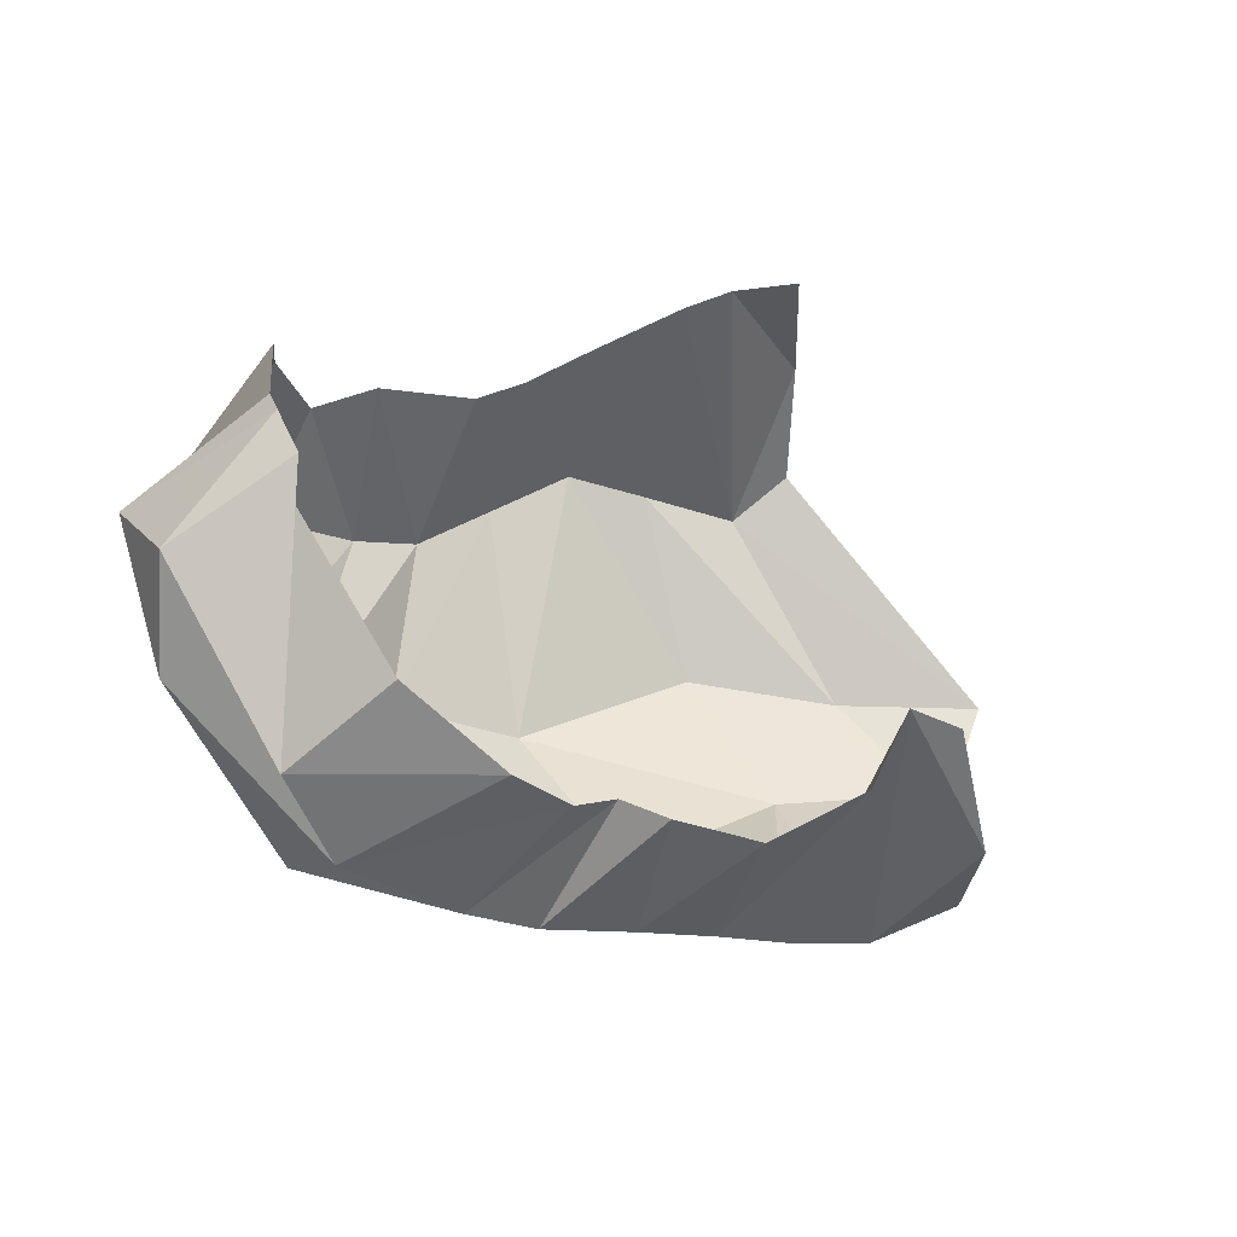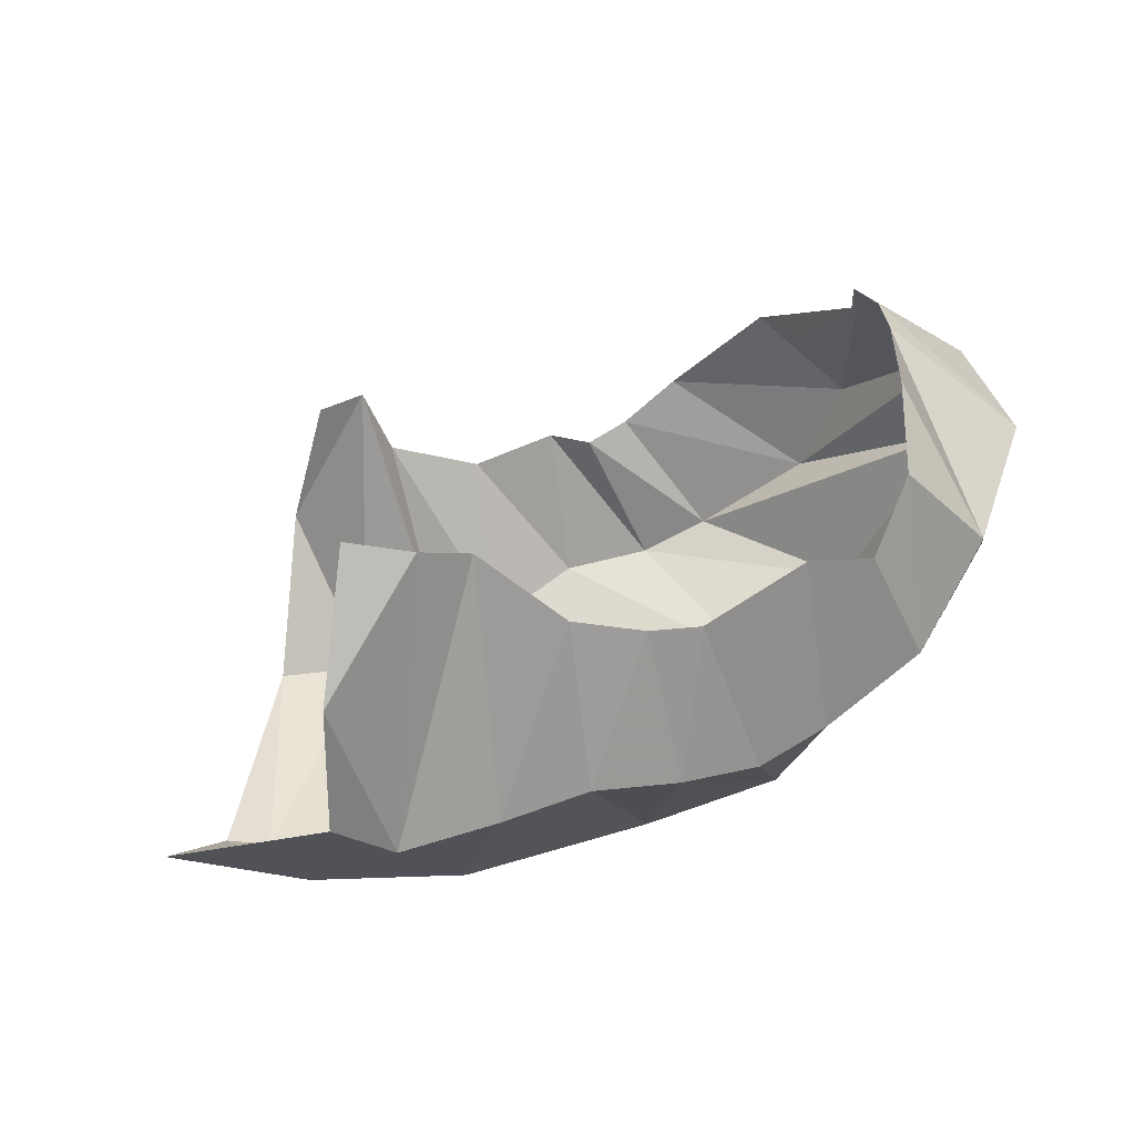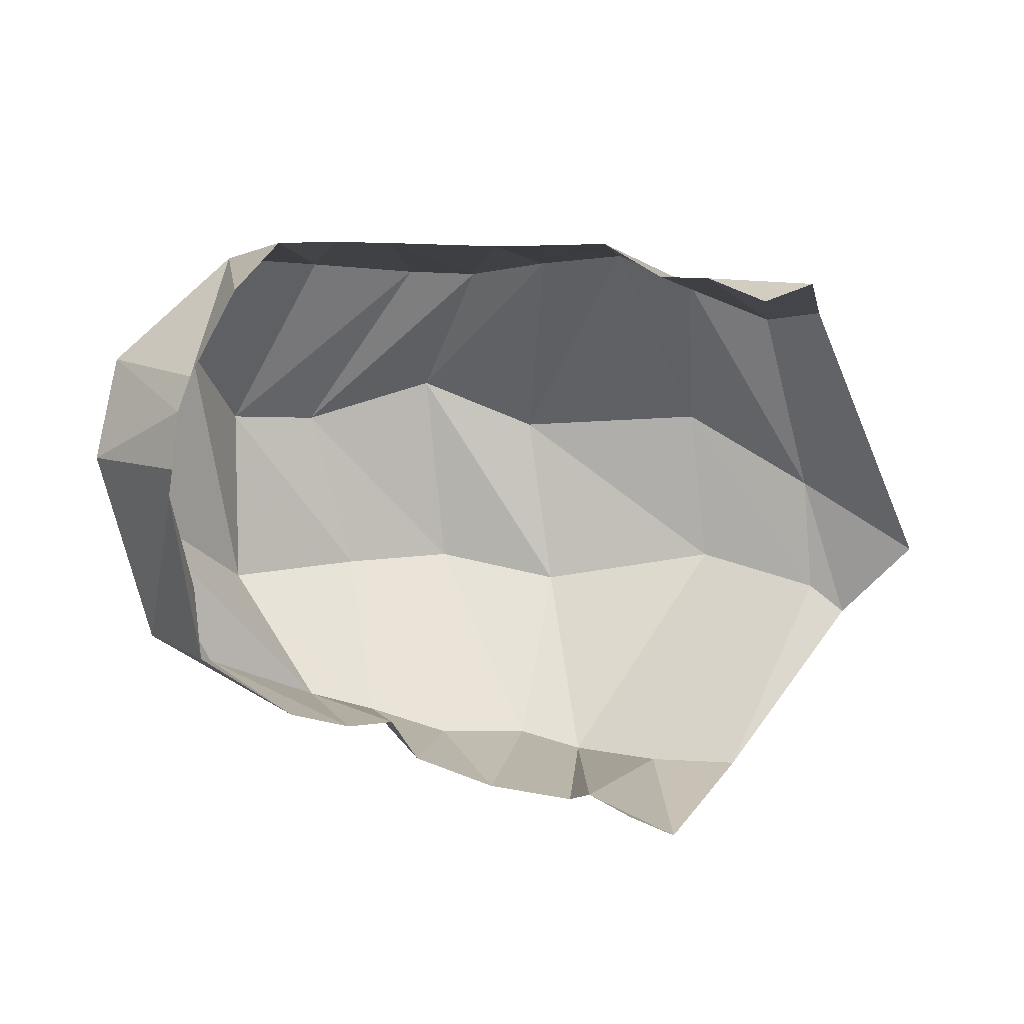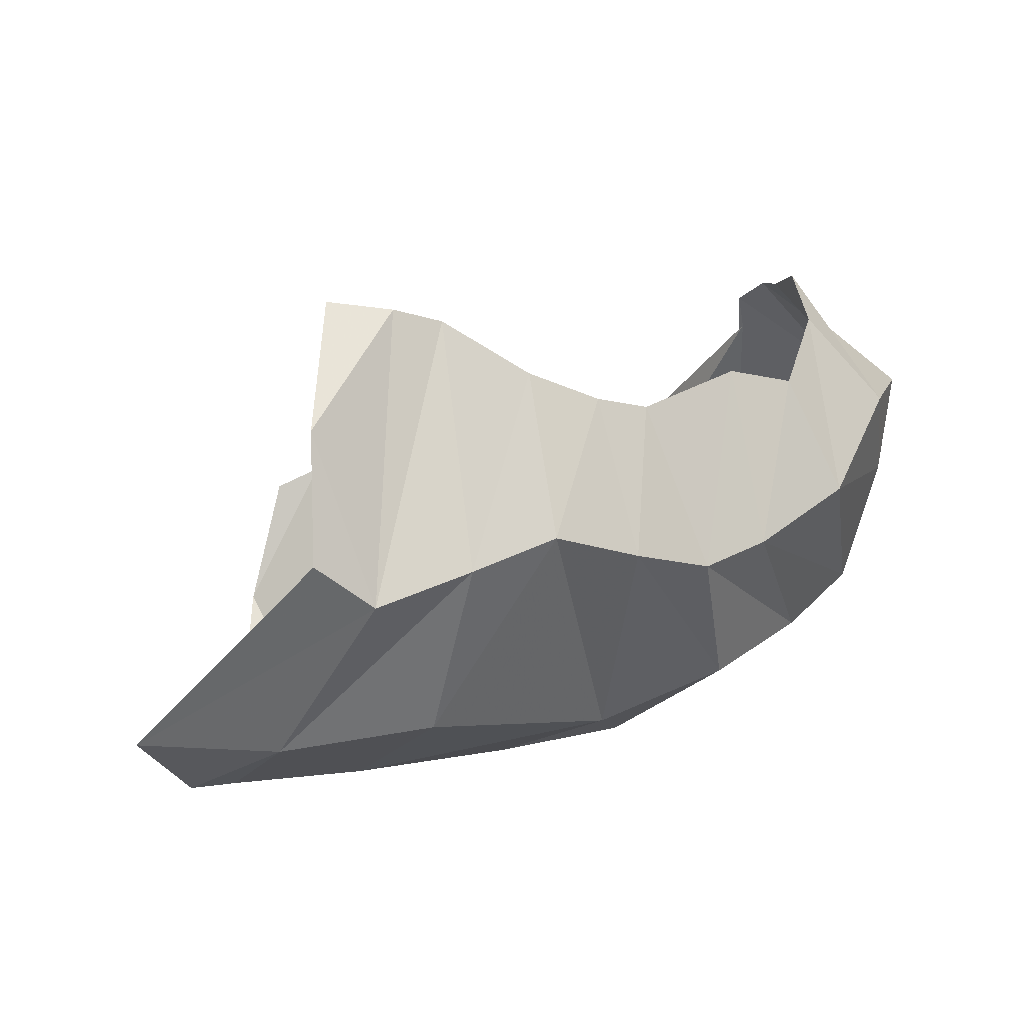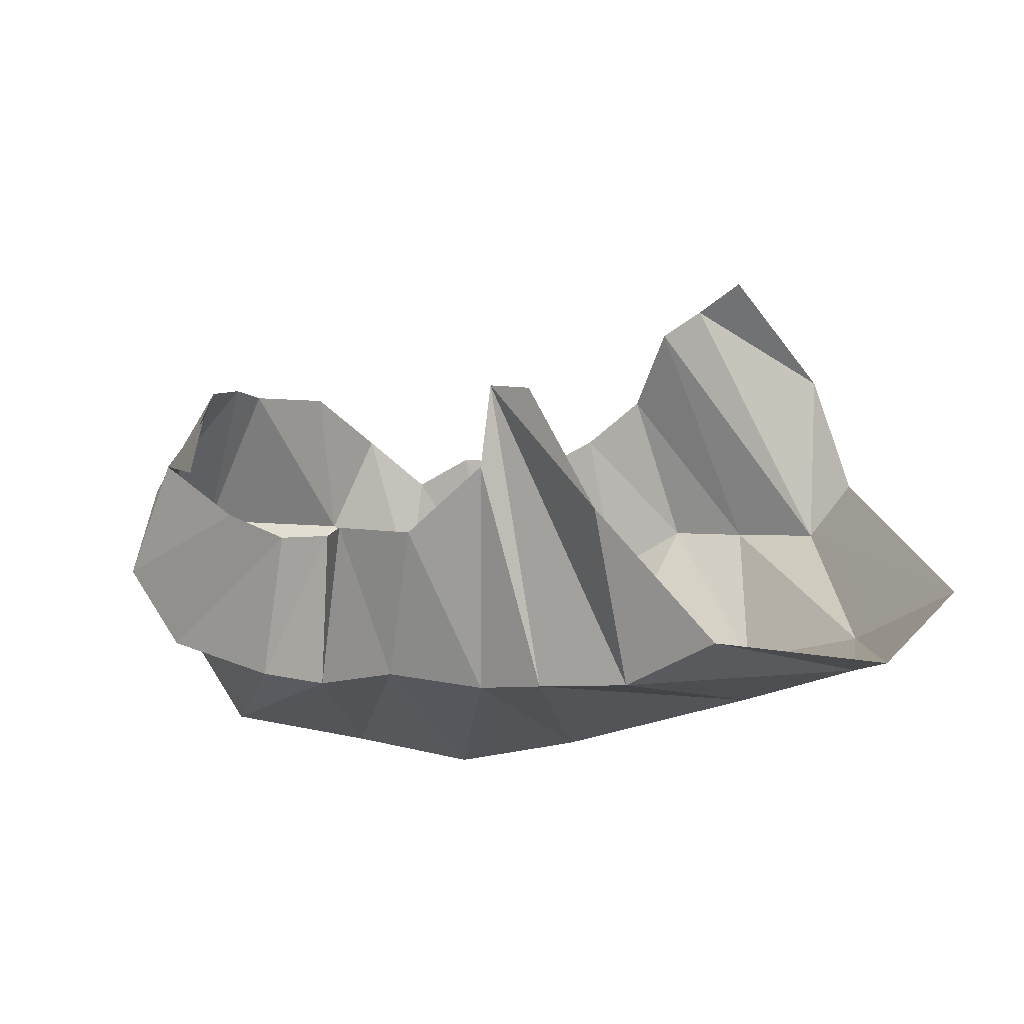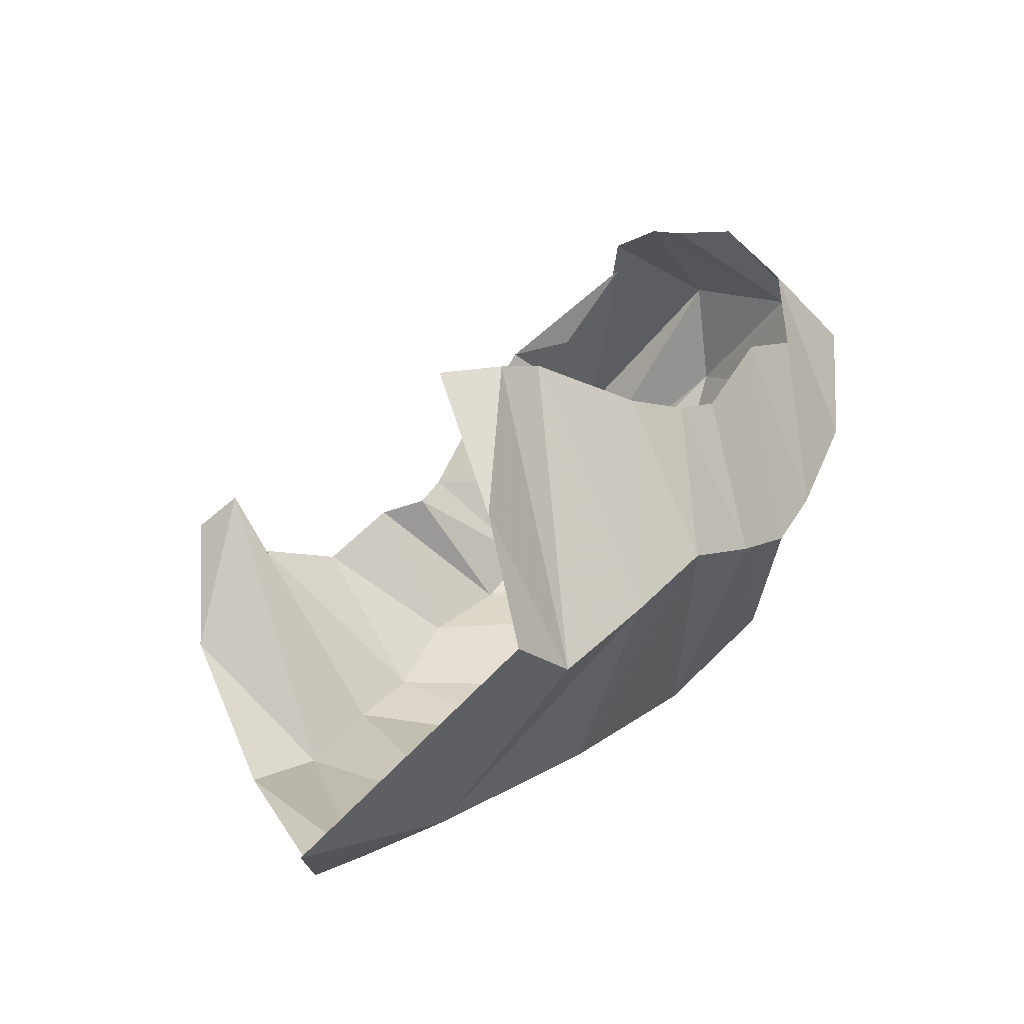
<metadata>
{"format":"obj","ext":"obj","renderer":"f3d","projection":"perspective","resolution":1024,"background":"white","views":[{"elev":10.4,"azim":159.9,"up":"+Z"},{"elev":54.9,"azim":-14.5,"up":"+Z"},{"elev":59.3,"azim":-167.3,"up":"+Z"},{"elev":21.2,"azim":-18.5,"up":"+Z"},{"elev":-27.3,"azim":-149.7,"up":"+Z"},{"elev":29.5,"azim":-46.8,"up":"+Z"}]}
</metadata>
<code>
v 142.8 67.48 218.2
v 161.1 61 215.9
v 175.7 60.21 211.3
v 196.4 41.89 198.8
v 217.1 39.82 189.5
v 232.6 40.26 185.2
v 264.3 50.09 190.3
v 283.6 49.9 185.2
v 296.8 64.8 199.6
v 302.8 90.51 206.7
v 129.8 36.36 190.1
v -1 -1 -1
v -2 -2 -2
v -3 -3 -3
v -4 -4 -4
v -5 -5 -5
v -6 -6 -6
v -7 -7 -7
v -8 -8 -8
v -9 -9 -9
v 125.7 21.19 155.3
v 142.5 17.81 141.8
v 170.4 15.18 150.4
v 195.3 14.36 157.8
v 221.2 15.98 148.4
v 245.1 19.88 140.4
v 266 25.8 143.3
v 296.3 36.91 152.9
v 318.8 55.91 174
v 310.1 117.7 196.3
v 78.92 63.59 86.56
v 118.9 45.2 86.85
v 162.9 31.25 94.72
v 220.3 40.25 83.52
v 258.9 38.65 95.67
v 295.3 62.9 96.57
v 319 74.18 106.3
v 330 74.65 143
v 345.5 97.06 165.2
v 310.9 129.3 193.6
v 97.04 78.89 61.01
v 109.8 72.74 63.74
v 148.9 68.22 63.62
v 202.3 84.68 54.24
v 242.1 84.68 56.01
v 272.8 99.67 64.44
v 308.6 118.5 72.97
v 341.7 126.6 127.1
v 341.6 131.9 160.6
v 309.3 144.3 184.3
v 125 140.8 50.19
v 152.8 142.2 42.78
v 179.2 145.5 46.79
v 199.3 145.3 50.64
v 225.5 154.3 57.29
v 251.4 152.8 60.39
v 272.1 154.9 67.22
v 305.5 158.1 83.86
v 320.2 165.3 109.8
v 311.8 145.8 173.8
v 140 183.4 77.79
v -10 -10 -10
v -11 -11 -11
v -12 -12 -12
v -13 -13 -13
v -14 -14 -14
v -15 -15 -15
v -16 -16 -16
v -17 -17 -17
v -18 -18 -18
v 153.8 195.5 114.3
v 167.6 193.5 120.3
v 174.6 187.1 98.63
v 201.5 183 86.22
v 226.5 182.3 94.47
v 237.2 173.2 98.39
v 250.6 178.2 99.03
v 267.9 182.6 109.3
v 295.3 181.3 134.4
v 302.5 161.7 143.3
g foo
f 1 11 2
f 2 11 22
f 11 21 22
f 2 22 3
f 22 23 3
f 3 23 4
f 23 24 4
f 4 24 5
f 24 25 5
f 5 25 6
f 25 26 6
f 6 26 7
f 26 27 7
f 7 27 8
f 27 28 8
f 8 28 9
f 28 29 9
f 9 29 10
f 29 30 10
f 21 31 22
f 31 32 22
f 22 32 23
f 32 33 23
f 23 33 24
f 33 34 24
f 24 34 25
f 34 35 25
f 25 35 26
f 35 36 26
f 26 36 27
f 36 37 27
f 27 37 28
f 37 38 28
f 28 38 29
f 38 39 29
f 29 39 30
f 39 40 30
f 31 41 32
f 41 42 32
f 32 42 33
f 42 43 33
f 33 43 34
f 43 44 34
f 34 44 35
f 44 45 35
f 35 45 36
f 45 46 36
f 36 46 37
f 46 47 37
f 37 47 38
f 47 48 38
f 38 48 39
f 48 49 39
f 39 49 40
f 49 50 40
f 41 51 42
f 51 52 42
f 42 52 43
f 52 53 43
f 43 53 44
f 53 54 44
f 44 54 45
f 54 55 45
f 45 55 46
f 55 56 46
f 46 56 47
f 56 57 47
f 47 57 48
f 57 58 48
f 48 58 49
f 58 59 49
f 49 59 50
f 59 60 50
f 51 61 52
f 52 61 72
f 61 71 72
f 52 72 53
f 72 73 53
f 53 73 54
f 73 74 54
f 54 74 55
f 74 75 55
f 55 75 56
f 75 76 56
f 56 76 57
f 76 77 57
f 57 77 58
f 77 78 58
f 58 78 59
f 78 79 59
f 59 79 60
f 79 80 60
g

</code>
